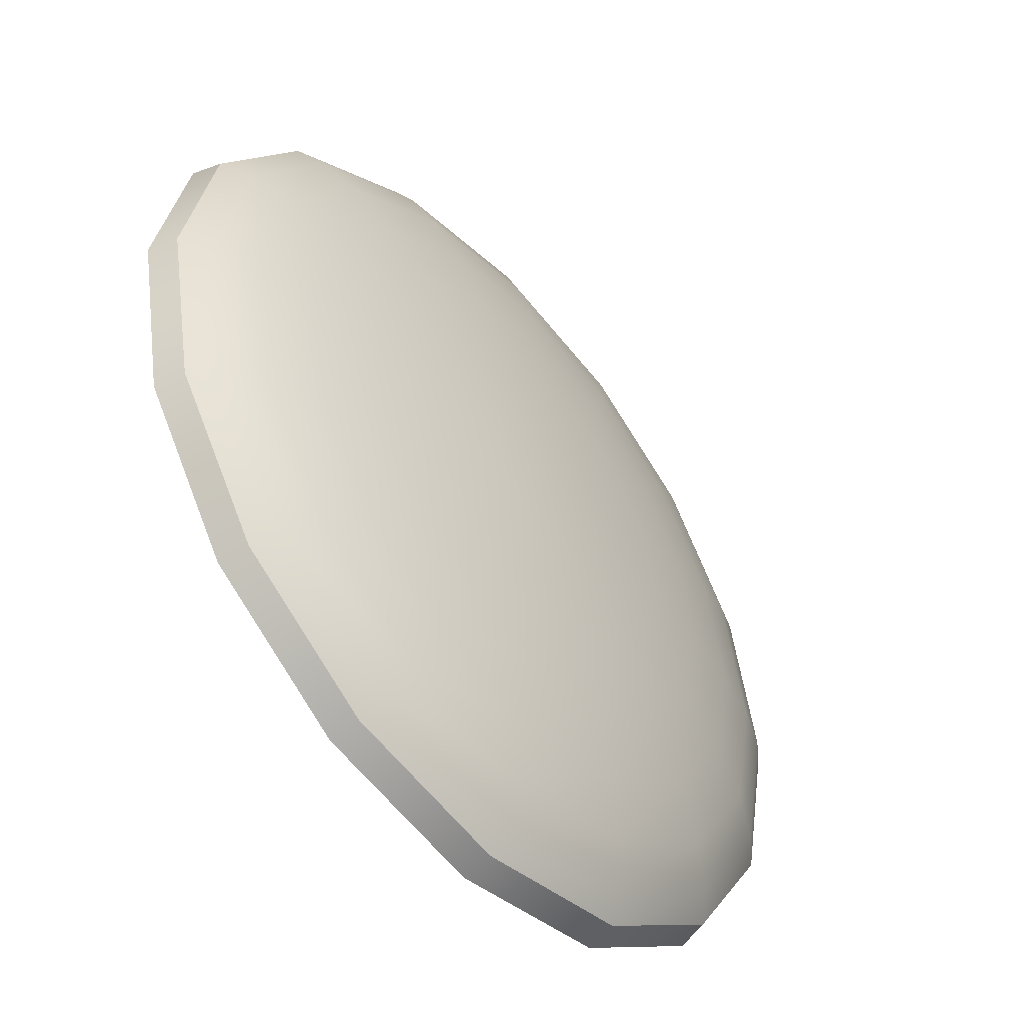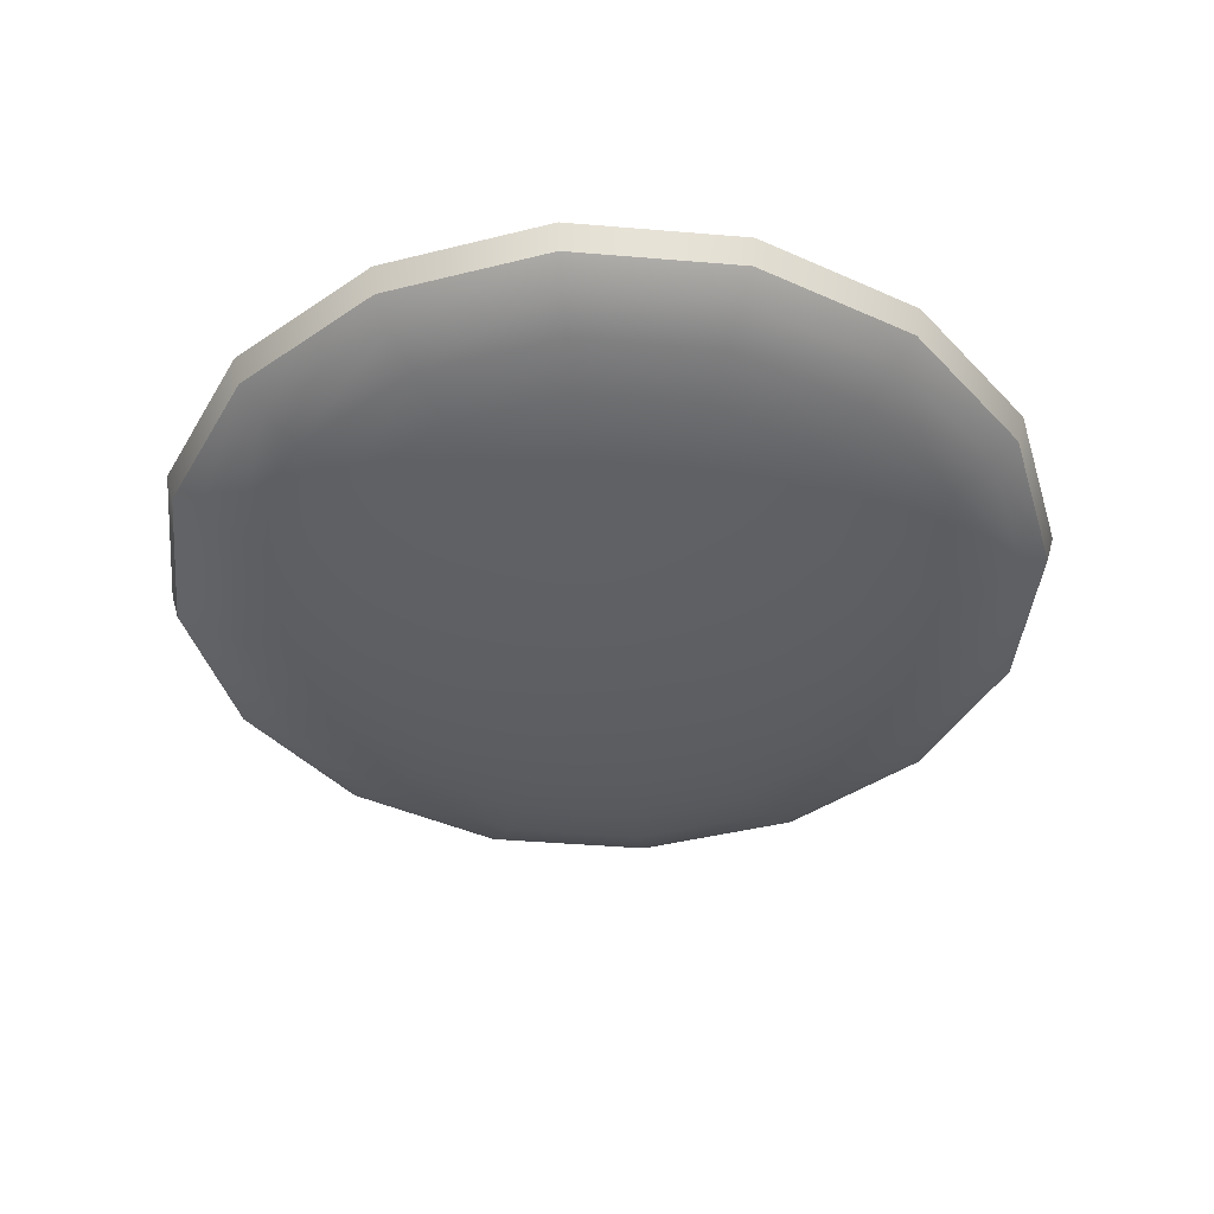
<metadata>
{"format":"obj","ext":"obj","renderer":"f3d","projection":"perspective","resolution":1024,"background":"white","views":[{"elev":-50.3,"azim":-49.9,"up":"+Z"},{"elev":-42.0,"azim":-17.0,"up":"+Y"}]}
</metadata>
<code>
g default
v 0.1783 0.009573 -0.07383
v 0.1364 0.009573 -0.1364
v 0.2676 0.02153 -0.2676
v 0.3497 0.02153 -0.1448
v 0.07383 0.009573 -0.1783
v 0.1448 0.02153 -0.3497
v 0 0.009573 -0.1929
v 0 0.02153 -0.3785
v -0.07383 0.009573 -0.1783
v -0.1448 0.02153 -0.3497
v -0.1364 0.009573 -0.1364
v -0.2676 0.02153 -0.2676
v -0.1783 0.009573 -0.07383
v -0.3497 0.02153 -0.1448
v -0.1929 0.009573 -0
v -0.3785 0.02153 -0
v -0.1783 0.009573 0.07383
v -0.3497 0.02153 0.1448
v -0.1364 0.009573 0.1364
v -0.2676 0.02153 0.2676
v -0.07383 0.009573 0.1783
v -0.1448 0.02153 0.3497
v -0 0.009573 0.1929
v -0 0.02153 0.3785
v 0.07383 0.009573 0.1783
v 0.1448 0.02153 0.3497
v 0.1364 0.009573 0.1364
v 0.2676 0.02153 0.2676
v 0.1783 0.009573 0.07383
v 0.3497 0.02153 0.1448
v 0.1929 0.009573 0
v 0.3785 0.02153 0
v 0.3892 0.04104 -0.3892
v 0.5086 0.04104 -0.2107
v 0.2107 0.04104 -0.5086
v 0 0.04104 -0.5505
v -0.2107 0.04104 -0.5086
v -0.3892 0.04104 -0.3892
v -0.5086 0.04104 -0.2107
v -0.5505 0.04104 -0
v -0.5086 0.04104 0.2107
v -0.3892 0.04104 0.3892
v -0.2107 0.04104 0.5086
v -0 0.04104 0.5505
v 0.2107 0.04104 0.5086
v 0.3892 0.04104 0.3892
v 0.5086 0.04104 0.2107
v 0.5505 0.04104 0
v 0.4968 0.06754 -0.4968
v 0.6491 0.06754 -0.2689
v 0.2689 0.06754 -0.6491
v 0 0.06754 -0.7026
v -0.2689 0.06754 -0.6491
v -0.4968 0.06754 -0.4968
v -0.6491 0.06754 -0.2689
v -0.7026 0.06754 -0
v -0.6491 0.06754 0.2689
v -0.4968 0.06754 0.4968
v -0.2689 0.06754 0.6491
v -0 0.06754 0.7026
v 0.2689 0.06754 0.6491
v 0.4968 0.06754 0.4968
v 0.6491 0.06754 0.2689
v 0.7026 0.06754 0
v 0.5863 0.1003 -0.5863
v 0.766 0.1003 -0.3173
v 0.3173 0.1003 -0.766
v 0 0.1003 -0.8292
v -0.3173 0.1003 -0.766
v -0.5863 0.1003 -0.5863
v -0.766 0.1003 -0.3173
v -0.8292 0.1003 -0
v -0.766 0.1003 0.3173
v -0.5863 0.1003 0.5863
v -0.3173 0.1003 0.766
v -0 0.1003 0.8292
v 0.3173 0.1003 0.766
v 0.5863 0.1003 0.5863
v 0.766 0.1003 0.3173
v 0.8292 0.1003 0
v 0.654 0.1383 -0.654
v 0.8544 0.1383 -0.3539
v 0.3539 0.1383 -0.8544
v 0 0.1383 -0.9248
v -0.3539 0.1383 -0.8544
v -0.654 0.1383 -0.654
v -0.8544 0.1383 -0.3539
v -0.9248 0.1383 -0
v -0.8544 0.1383 0.3539
v -0.654 0.1383 0.654
v -0.3539 0.1383 0.8544
v -0 0.1383 0.9248
v 0.3539 0.1383 0.8544
v 0.654 0.1383 0.654
v 0.8544 0.1383 0.3539
v 0.9248 0.1383 0
v 0.6964 0.1804 -0.6964
v 0.9099 0.1804 -0.3769
v 0.3769 0.1804 -0.9099
v 1e-06 0.1804 -0.9849
v -0.3769 0.1804 -0.9099
v -0.6964 0.1804 -0.6964
v -0.9099 0.1804 -0.3769
v -0.9849 0.1804 -0
v -0.9099 0.1804 0.3769
v -0.6964 0.1804 0.6964
v -0.3769 0.1804 0.9099
v -0 0.1804 0.9849
v 0.3769 0.1804 0.9099
v 0.6964 0.1804 0.6964
v 0.9099 0.1804 0.3769
v 0.9849 0.1804 0
v 0.7097 0.2455 -0.7097
v 0.9273 0.2455 -0.3841
v 0.3841 0.2455 -0.9273
v 1e-06 0.2455 -1.004
v -0.3841 0.2455 -0.9273
v -0.7097 0.2455 -0.7097
v -0.9273 0.2455 -0.3841
v -1.004 0.2455 -0
v -0.9273 0.2455 0.3841
v -0.7097 0.2455 0.7097
v -0.3841 0.2455 0.9273
v -0 0.2455 1.004
v 0.3841 0.2455 0.9273
v 0.7097 0.2455 0.7097
v 0.9273 0.2455 0.3841
v 1.004 0.2455 0
v -0 0.005535 0
v 0.3851 0.06191 -0.3851
v 0.5032 0.06191 -0.2084
v 0.2084 0.06191 -0.5032
v 0 0.06191 -0.5447
v -0.2084 0.06191 -0.5032
v -0.3851 0.06191 -0.3851
v -0.5032 0.06191 -0.2084
v -0.5447 0.06191 -0
v -0.5032 0.06191 0.2084
v -0.3851 0.06191 0.3851
v -0.2084 0.06191 0.5032
v -0 0.06191 0.5447
v 0.2084 0.06191 0.5032
v 0.3851 0.06191 0.3851
v 0.5032 0.06191 0.2084
v 0.5447 0.06191 0
v 0.4907 0.0879 -0.4907
v 0.6412 0.0879 -0.2656
v 0.2656 0.0879 -0.6412
v 0 0.0879 -0.694
v -0.2656 0.0879 -0.6412
v -0.4907 0.0879 -0.4907
v -0.6412 0.0879 -0.2656
v -0.694 0.0879 -0
v -0.6412 0.0879 0.2656
v -0.4907 0.0879 0.4907
v -0.2656 0.0879 0.6412
v -0 0.0879 0.694
v 0.2656 0.0879 0.6412
v 0.4907 0.0879 0.4907
v 0.6412 0.0879 0.2656
v 0.694 0.0879 0
v 0.5773 0.1381 -0.5773
v 0.7543 0.1381 -0.3125
v 0.3125 0.1381 -0.7543
v 0 0.1381 -0.8165
v -0.3125 0.1381 -0.7543
v -0.5773 0.1381 -0.5773
v -0.7543 0.1381 -0.3125
v -0.8165 0.1381 -0
v -0.7543 0.1381 0.3125
v -0.5773 0.1381 0.5773
v -0.3125 0.1381 0.7543
v -0 0.1381 0.8165
v 0.3125 0.1381 0.7543
v 0.5773 0.1381 0.5773
v 0.7543 0.1381 0.3125
v 0.8165 0.1381 0
v 0.6403 0.1732 -0.6403
v 0.8365 0.1732 -0.3465
v 0.3465 0.1732 -0.8365
v 0 0.1732 -0.9055
v -0.3465 0.1732 -0.8365
v -0.6403 0.1732 -0.6403
v -0.8365 0.1732 -0.3465
v -0.9055 0.1732 -0
v -0.8365 0.1732 0.3465
v -0.6403 0.1732 0.6403
v -0.3465 0.1732 0.8365
v -0 0.1732 0.9055
v 0.3465 0.1732 0.8365
v 0.6403 0.1732 0.6403
v 0.8365 0.1732 0.3465
v 0.9055 0.1732 -0
v 0.6742 0.2051 -0.6742
v 0.8809 0.2051 -0.3649
v 0.3649 0.2051 -0.8809
v 0 0.2051 -0.9535
v -0.3649 0.2051 -0.8809
v -0.6742 0.2051 -0.6742
v -0.8809 0.2051 -0.3649
v -0.9535 0.2051 -0
v -0.8809 0.2051 0.3649
v -0.6742 0.2051 0.6742
v -0.3649 0.2051 0.8809
v -0 0.2051 0.9535
v 0.3649 0.2051 0.8809
v 0.6742 0.2051 0.6742
v 0.8809 0.2051 0.3649
v 0.9535 0.2051 0
v 0.6843 0.2455 -0.6843
v 0.8941 0.2455 -0.3703
v 0.3703 0.2455 -0.8941
v 1e-06 0.2455 -0.9678
v -0.3703 0.2455 -0.8941
v -0.6843 0.2455 -0.6843
v -0.8941 0.2455 -0.3703
v -0.9678 0.2455 -0
v -0.8941 0.2455 0.3703
v -0.6843 0.2455 0.6843
v -0.3703 0.2455 0.8941
v -0 0.2455 0.9678
v 0.3703 0.2455 0.8941
v 0.6843 0.2455 0.6843
v 0.8941 0.2455 0.3703
v 0.9678 0.2455 0
v -0 0.04542 0
v -0.1039 0.1277 0.5592
v 0.1039 0.1277 0.5592
v -0.269 0.1277 0.2759
v 0.269 0.1277 0.2759
v -0.3229 0.1277 -0.007415
v 0.3229 0.1277 -0.007415
v -0.3092 0.1277 -0.2907
v 0.3092 0.1277 -0.2907
v -0.1409 0.1237 -0.6136
v 0.1409 0.1237 -0.6087
v -0.2391 0.1112 0.7249
v 0.2391 0.1112 0.7249
v 0.04157 0.1112 0.5592
v -0.04157 0.1112 0.5592
v -0.03284 0.1112 0.2759
v 0.03284 0.1112 0.2759
v -0.03649 0.1112 -0.007415
v 0.03649 0.1112 -0.007415
v -0.04157 0.1112 -0.266
v 0.04157 0.1112 -0.266
v -0.04157 0.1112 -0.574
v 0.04157 0.1112 -0.5642
v 0.04157 0.1112 0.7249
v -0.04157 0.1112 0.7249
v 0.2582 0.1237 -0.3766
v -0.219 0.1237 -0.4425
v 0.03861 0.1786 0.56
v -0.03861 0.1786 0.56
v -0.03944 0.1785 0.7274
v 0.03944 0.1785 0.7274
v 0.02997 0.1786 0.2753
v -0.02997 0.1786 0.2753
v 0.03443 0.1787 -0.007508
v -0.03443 0.1787 -0.007508
v 0.03716 0.1785 -0.2654
v -0.03687 0.1785 -0.2655
v 0.03916 0.1786 -0.5636
v -0.03887 0.1786 -0.5736
v -0.0981 0.1948 0.5607
v -0.2632 0.1949 0.2747
v 0.0981 0.1948 0.5607
v 0.2632 0.1949 0.2747
v -0.3188 0.1951 -0.007598
v 0.3188 0.1951 -0.007598
v -0.3052 0.1951 -0.2907
v 0.3052 0.1951 -0.2907
v 0.1361 0.191 -0.6076
v 0.2534 0.191 -0.3755
v -0.2348 0.1784 0.73
v 0.2348 0.1784 0.73
v -0.1355 0.191 -0.6127
v -0.2136 0.191 -0.4416
v -0.04366 0.1449 0.7548
v -0.2682 0.1448 0.7354
v -0.1143 0.1612 0.5608
v -0.2868 0.1613 0.2846
v -0.3458 0.1614 -0.01027
v -0.3311 0.1614 -0.3056
v -0.09641 0.1449 -0.2796
v -0.2505 0.1574 -0.4435
v -0.1489 0.1574 -0.6418
v -0.04335 0.1449 -0.6008
v 0.04351 0.1449 -0.5904
v 0.1493 0.1574 -0.6366
v 0.293 0.1574 -0.3747
v 0.09656 0.1449 -0.2795
v 0.3311 0.1614 -0.3056
v 0.3458 0.1614 -0.01027
v 0.2868 0.1613 0.2846
v 0.1143 0.1612 0.5608
v 0.2682 0.1448 0.7354
v 0.04366 0.1449 0.7548
v -0.1144 0.1917 -0.02425
v -0.1218 0.193 -0.05737
v -0.1344 0.1954 -0.07284
v -0.1536 0.199 -0.06811
v -0.179 0.2037 -0.04607
v -0.1989 0.2074 -0.01759
v -0.2056 0.2087 0.02198
v -0.1965 0.207 0.04628
v -0.1779 0.2035 0.06046
v -0.1547 0.1992 0.06042
v -0.1331 0.1952 0.04646
v -0.1152 0.1918 0.01068
v -0.1571 0.1996 -0.003454
v -0.1132 0.198 -0.02425
v -0.1206 0.1994 -0.05737
v -0.1559 0.206 -0.003454
v -0.1332 0.2017 -0.07284
v -0.1524 0.2053 -0.06811
v -0.1778 0.2101 -0.04607
v -0.1977 0.2138 -0.01759
v -0.2044 0.2151 0.02198
v -0.1953 0.2134 0.04628
v -0.1767 0.2099 0.06046
v -0.1535 0.2055 0.06042
v -0.132 0.2015 0.04646
v -0.114 0.1982 0.01068
v 0.2159 0.1926 0.1202
v 0.1964 0.1905 0.09244
v 0.1787 0.1888 0.08306
v 0.1625 0.1876 0.0949
v 0.1471 0.1869 0.1251
v 0.1393 0.1868 0.1592
v 0.148 0.1883 0.1984
v 0.1658 0.1901 0.2173
v 0.1886 0.1921 0.2231
v 0.2103 0.1938 0.214
v 0.2252 0.1947 0.1928
v 0.2284 0.1942 0.1527
v 0.1838 0.1905 0.156
v 0.2153 0.199 0.12
v 0.1958 0.1969 0.09233
v 0.1833 0.197 0.1559
v 0.1781 0.1952 0.08295
v 0.162 0.1941 0.09478
v 0.1465 0.1933 0.125
v 0.1387 0.1933 0.1591
v 0.1475 0.1947 0.1982
v 0.1652 0.1965 0.2172
v 0.188 0.1986 0.223
v 0.2098 0.2002 0.2139
v 0.2247 0.2011 0.1926
v 0.2278 0.2007 0.1526
v 0.02981 0.183 0.577
v 0.04487 0.1802 0.5466
v 0.04468 0.1786 0.5266
v 0.02655 0.1782 0.518
v -0.007392 0.1788 0.5188
v -0.04106 0.1801 0.528
v -0.0713 0.1828 0.5543
v -0.07947 0.185 0.5789
v -0.07374 0.1868 0.6017
v -0.05537 0.1877 0.6166
v -0.02956 0.1875 0.6196
v 0.00714 0.1855 0.6034
v -0.01696 0.1828 0.5657
v 0.02992 0.1894 0.5764
v 0.04498 0.1867 0.5461
v -0.01685 0.1893 0.5652
v 0.04479 0.185 0.5261
v 0.02666 0.1846 0.5175
v -0.007285 0.1852 0.5182
v -0.04095 0.1866 0.5275
v -0.07119 0.1892 0.5538
v -0.07936 0.1914 0.5784
v -0.07363 0.1932 0.6012
v -0.05526 0.1941 0.6161
v -0.02945 0.1939 0.6191
v 0.007247 0.192 0.6029
v 0.07526 0.183 -0.4174
v 0.09031 0.1802 -0.4477
v 0.09012 0.1786 -0.4677
v 0.072 0.1782 -0.4764
v 0.03805 0.1788 -0.4756
v 0.004388 0.1801 -0.4663
v -0.02585 0.1828 -0.44
v -0.03402 0.185 -0.4155
v -0.02829 0.1868 -0.3926
v -0.009926 0.1877 -0.3778
v 0.01589 0.1875 -0.3747
v 0.05258 0.1855 -0.3909
v 0.02849 0.1828 -0.4286
v 0.07536 0.1894 -0.4179
v 0.09042 0.1867 -0.4482
v 0.02859 0.1893 -0.4292
v 0.09023 0.185 -0.4682
v 0.07211 0.1846 -0.4769
v 0.03816 0.1852 -0.4761
v 0.004495 0.1866 -0.4669
v -0.02574 0.1892 -0.4406
v -0.03392 0.1914 -0.416
v -0.02819 0.1932 -0.3931
v -0.009818 0.1941 -0.3783
v 0.01599 0.1939 -0.3753
v 0.05269 0.192 -0.3915
g menu10
f 131 147 146 130
f 130 146 148 132
f 132 148 149 133
f 133 149 150 134
f 134 150 151 135
f 135 151 152 136
f 136 152 153 137
f 137 153 154 138
f 138 154 155 139
f 139 155 156 140
f 140 156 157 141
f 141 157 158 142
f 142 158 159 143
f 143 159 160 144
f 144 160 161 145
f 145 161 147 131
f 147 163 162 146
f 146 162 164 148
f 148 164 165 149
f 149 165 166 150
f 150 166 167 151
f 151 167 168 152
f 152 168 169 153
f 153 169 170 154
f 154 170 171 155
f 155 171 172 156
f 156 172 173 157
f 157 173 174 158
f 158 174 175 159
f 159 175 176 160
f 160 176 177 161
f 161 177 163 147
f 163 179 178 162
f 162 178 180 164
f 164 180 181 165
f 165 181 182 166
f 166 182 183 167
f 167 183 184 168
f 168 184 185 169
f 169 185 186 170
f 170 186 187 171
f 171 187 188 172
f 172 188 189 173
f 173 189 190 174
f 174 190 191 175
f 175 191 192 176
f 176 192 193 177
f 177 193 179 163
f 179 195 194 178
f 178 194 196 180
f 180 196 197 181
f 181 197 198 182
f 182 198 199 183
f 183 199 200 184
f 184 200 201 185
f 185 201 202 186
f 186 202 203 187
f 187 203 204 188
f 188 204 205 189
f 189 205 206 190
f 190 206 207 191
f 191 207 208 192
f 192 208 209 193
f 193 209 195 179
f 195 211 210 194
f 194 210 212 196
f 196 212 213 197
f 197 213 214 198
f 198 214 215 199
f 199 215 216 200
f 200 216 217 201
f 201 217 218 202
f 202 218 219 203
f 203 219 220 204
f 204 220 221 205
f 205 221 222 206
f 206 222 223 207
f 207 223 224 208
f 208 224 225 209
f 209 225 211 195
f 226 131 130
f 226 130 132
f 226 132 133
f 226 133 134
f 226 134 135
f 226 135 136
f 226 136 137
f 226 137 138
f 226 138 139
f 226 139 140
f 226 140 141
f 226 141 142
f 226 142 143
f 226 143 144
f 226 144 145
f 226 145 131
f 1 2 3 4
f 2 5 6 3
f 5 7 8 6
f 7 9 10 8
f 9 11 12 10
f 11 13 14 12
f 13 15 16 14
f 15 17 18 16
f 17 19 20 18
f 19 21 22 20
f 21 23 24 22
f 23 25 26 24
f 25 27 28 26
f 27 29 30 28
f 29 31 32 30
f 31 1 4 32
f 4 3 33 34
f 3 6 35 33
f 6 8 36 35
f 8 10 37 36
f 10 12 38 37
f 12 14 39 38
f 14 16 40 39
f 16 18 41 40
f 18 20 42 41
f 20 22 43 42
f 22 24 44 43
f 24 26 45 44
f 26 28 46 45
f 28 30 47 46
f 30 32 48 47
f 32 4 34 48
f 34 33 49 50
f 33 35 51 49
f 35 36 52 51
f 36 37 53 52
f 37 38 54 53
f 38 39 55 54
f 39 40 56 55
f 40 41 57 56
f 41 42 58 57
f 42 43 59 58
f 43 44 60 59
f 44 45 61 60
f 45 46 62 61
f 46 47 63 62
f 47 48 64 63
f 48 34 50 64
f 50 49 65 66
f 49 51 67 65
f 51 52 68 67
f 52 53 69 68
f 53 54 70 69
f 54 55 71 70
f 55 56 72 71
f 56 57 73 72
f 57 58 74 73
f 58 59 75 74
f 59 60 76 75
f 60 61 77 76
f 61 62 78 77
f 62 63 79 78
f 63 64 80 79
f 64 50 66 80
f 66 65 81 82
f 65 67 83 81
f 67 68 84 83
f 68 69 85 84
f 69 70 86 85
f 70 71 87 86
f 71 72 88 87
f 72 73 89 88
f 73 74 90 89
f 74 75 91 90
f 75 76 92 91
f 76 77 93 92
f 77 78 94 93
f 78 79 95 94
f 79 80 96 95
f 80 66 82 96
f 82 81 97 98
f 81 83 99 97
f 83 84 100 99
f 84 85 101 100
f 85 86 102 101
f 86 87 103 102
f 87 88 104 103
f 88 89 105 104
f 89 90 106 105
f 90 91 107 106
f 91 92 108 107
f 92 93 109 108
f 93 94 110 109
f 94 95 111 110
f 95 96 112 111
f 96 82 98 112
f 98 97 113 114
f 97 99 115 113
f 99 100 116 115
f 100 101 117 116
f 101 102 118 117
f 102 103 119 118
f 103 104 120 119
f 104 105 121 120
f 105 106 122 121
f 106 107 123 122
f 107 108 124 123
f 108 109 125 124
f 109 110 126 125
f 110 111 127 126
f 111 112 128 127
f 112 98 114 128
f 2 1 129
f 5 2 129
f 7 5 129
f 9 7 129
f 11 9 129
f 13 11 129
f 15 13 129
f 17 15 129
f 19 17 129
f 21 19 129
f 23 21 129
f 25 23 129
f 27 25 129
f 29 27 129
f 31 29 129
f 1 31 129
f 113 210 211 114
f 115 212 210 113
f 116 213 212 115
f 117 214 213 116
f 118 215 214 117
f 119 216 215 118
f 120 217 216 119
f 121 218 217 120
f 122 219 218 121
f 123 220 219 122
f 124 221 220 123
f 125 222 221 124
f 126 223 222 125
f 127 224 223 126
f 128 225 224 127
f 114 211 225 128
f 253 254 255 256
f 254 253 257 258
f 258 257 259 260
f 260 259 261 262
f 262 261 263 264
f 266 265 254 258
f 257 253 267 268
f 269 266 258 260
f 259 257 268 270
f 271 269 260 262
f 261 259 270 272
f 273 263 261 274
f 254 265 275 255
f 267 253 256 276
f 262 264 277 278
f 239 249 250 240
f 240 241 242 239
f 241 243 244 242
f 243 245 246 244
f 245 247 248 246
f 229 241 240 227
f 242 230 228 239
f 231 243 241 229
f 244 232 230 242
f 233 245 243 231
f 246 234 232 244
f 236 251 246 248
f 240 250 237 227
f 228 238 249 239
f 245 252 235 247
f 250 249 298 279
f 248 247 288 289
f 229 227 281 282
f 228 230 295 296
f 231 229 282 283
f 230 232 294 295
f 233 231 283 284
f 245 233 284 285
f 232 234 293 294
f 234 246 292 293
f 236 248 289 290
f 246 251 291 292
f 251 236 290 291
f 227 237 280 281
f 237 250 279 280
f 249 238 297 298
f 238 228 296 297
f 247 235 287 288
f 235 252 286 287
f 252 245 285 286
f 280 279 255 275
f 281 280 275 265
f 282 281 265 266
f 283 282 266 269
f 284 283 269 271
f 285 284 271 262
f 286 285 262 278
f 287 286 278 277
f 288 287 277 264
f 289 288 264 263
f 290 289 263 273
f 291 290 273 274
f 292 291 274 261
f 293 292 261 272
f 294 293 272 270
f 295 294 270 268
f 296 295 268 267
f 297 296 267 276
f 298 297 276 256
f 279 298 256 255
f 312 313 314
f 313 315 314
f 315 316 314
f 316 317 314
f 317 318 314
f 318 319 314
f 319 320 314
f 320 321 314
f 321 322 314
f 322 323 314
f 323 324 314
f 324 312 314
f 299 311 300
f 300 311 301
f 301 311 302
f 302 311 303
f 303 311 304
f 304 311 305
f 305 311 306
f 306 311 307
f 307 311 308
f 308 311 309
f 309 311 310
f 310 311 299
f 299 300 313 312
f 300 301 315 313
f 301 302 316 315
f 302 303 317 316
f 303 304 318 317
f 304 305 319 318
f 305 306 320 319
f 306 307 321 320
f 307 308 322 321
f 308 309 323 322
f 309 310 324 323
f 310 299 312 324
f 338 339 340
f 339 341 340
f 341 342 340
f 342 343 340
f 343 344 340
f 344 345 340
f 345 346 340
f 346 347 340
f 347 348 340
f 348 349 340
f 349 350 340
f 350 338 340
f 325 337 326
f 326 337 327
f 327 337 328
f 328 337 329
f 329 337 330
f 330 337 331
f 331 337 332
f 332 337 333
f 333 337 334
f 334 337 335
f 335 337 336
f 336 337 325
f 325 326 339 338
f 326 327 341 339
f 327 328 342 341
f 328 329 343 342
f 329 330 344 343
f 330 331 345 344
f 331 332 346 345
f 332 333 347 346
f 333 334 348 347
f 334 335 349 348
f 335 336 350 349
f 336 325 338 350
f 364 365 366
f 365 367 366
f 367 368 366
f 368 369 366
f 369 370 366
f 370 371 366
f 371 372 366
f 372 373 366
f 373 374 366
f 374 375 366
f 375 376 366
f 376 364 366
f 351 363 352
f 352 363 353
f 353 363 354
f 354 363 355
f 355 363 356
f 356 363 357
f 357 363 358
f 358 363 359
f 359 363 360
f 360 363 361
f 361 363 362
f 362 363 351
f 351 352 365 364
f 352 353 367 365
f 353 354 368 367
f 354 355 369 368
f 355 356 370 369
f 356 357 371 370
f 357 358 372 371
f 358 359 373 372
f 359 360 374 373
f 360 361 375 374
f 361 362 376 375
f 362 351 364 376
f 390 391 392
f 391 393 392
f 393 394 392
f 394 395 392
f 395 396 392
f 396 397 392
f 397 398 392
f 398 399 392
f 399 400 392
f 400 401 392
f 401 402 392
f 402 390 392
f 377 389 378
f 378 389 379
f 379 389 380
f 380 389 381
f 381 389 382
f 382 389 383
f 383 389 384
f 384 389 385
f 385 389 386
f 386 389 387
f 387 389 388
f 388 389 377
f 377 378 391 390
f 378 379 393 391
f 379 380 394 393
f 380 381 395 394
f 381 382 396 395
f 382 383 397 396
f 383 384 398 397
f 384 385 399 398
f 385 386 400 399
f 386 387 401 400
f 387 388 402 401
f 388 377 390 402

</code>
